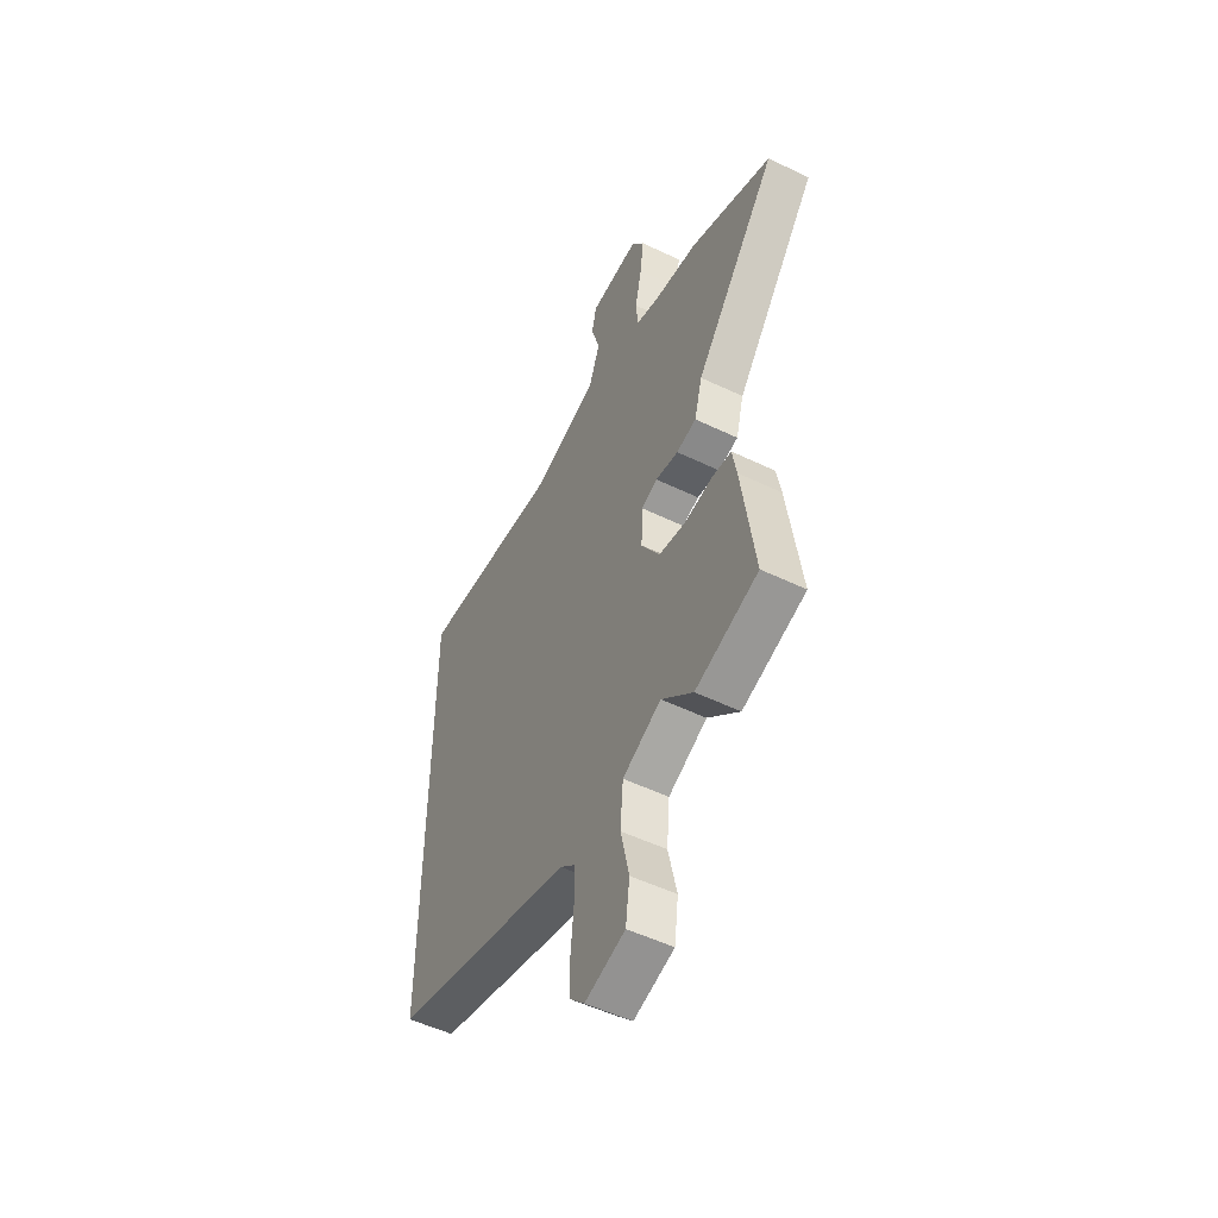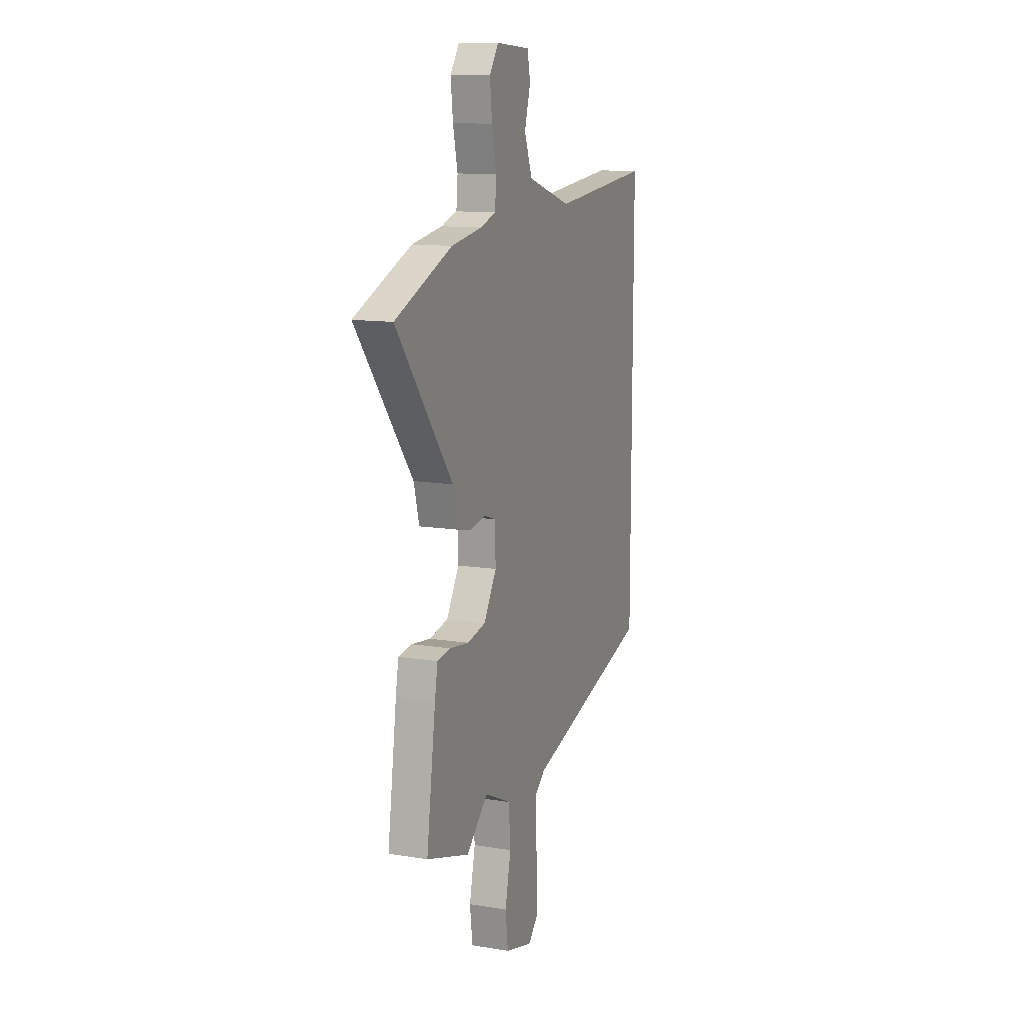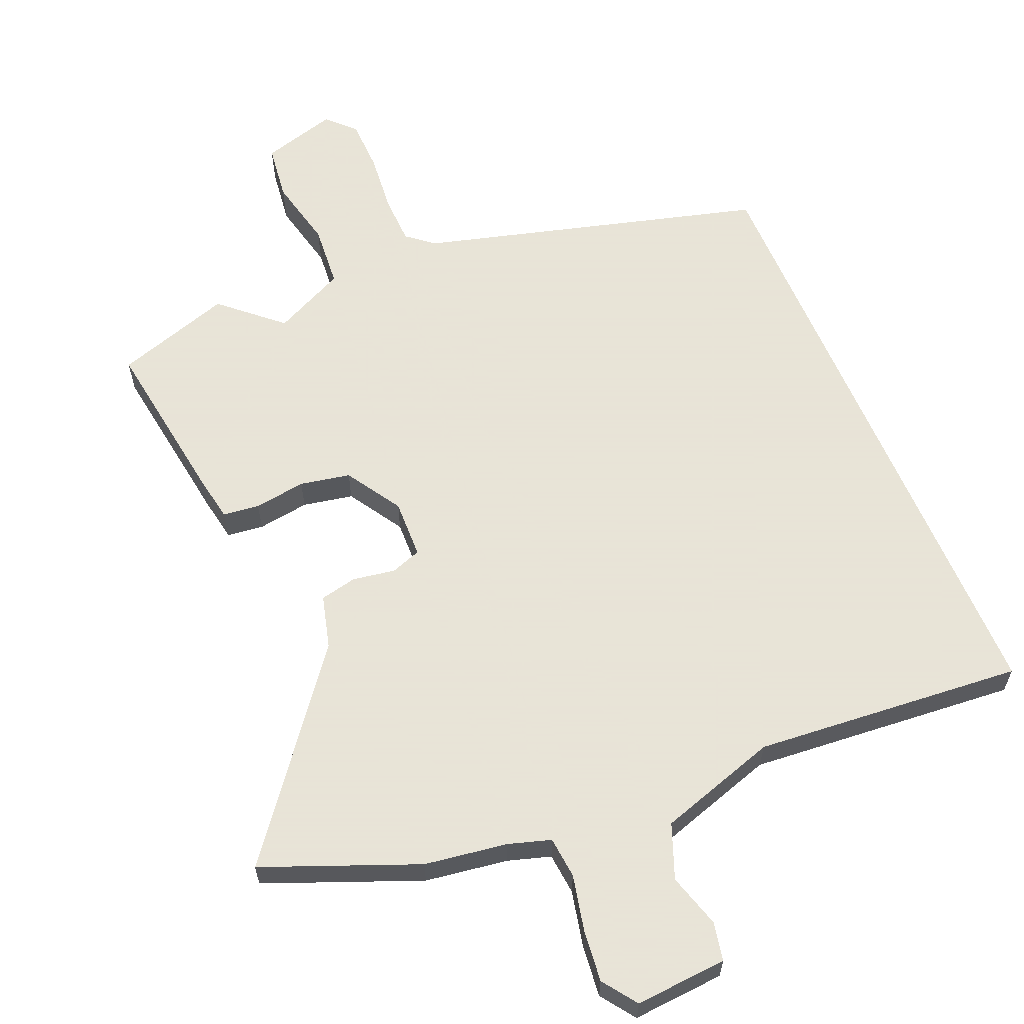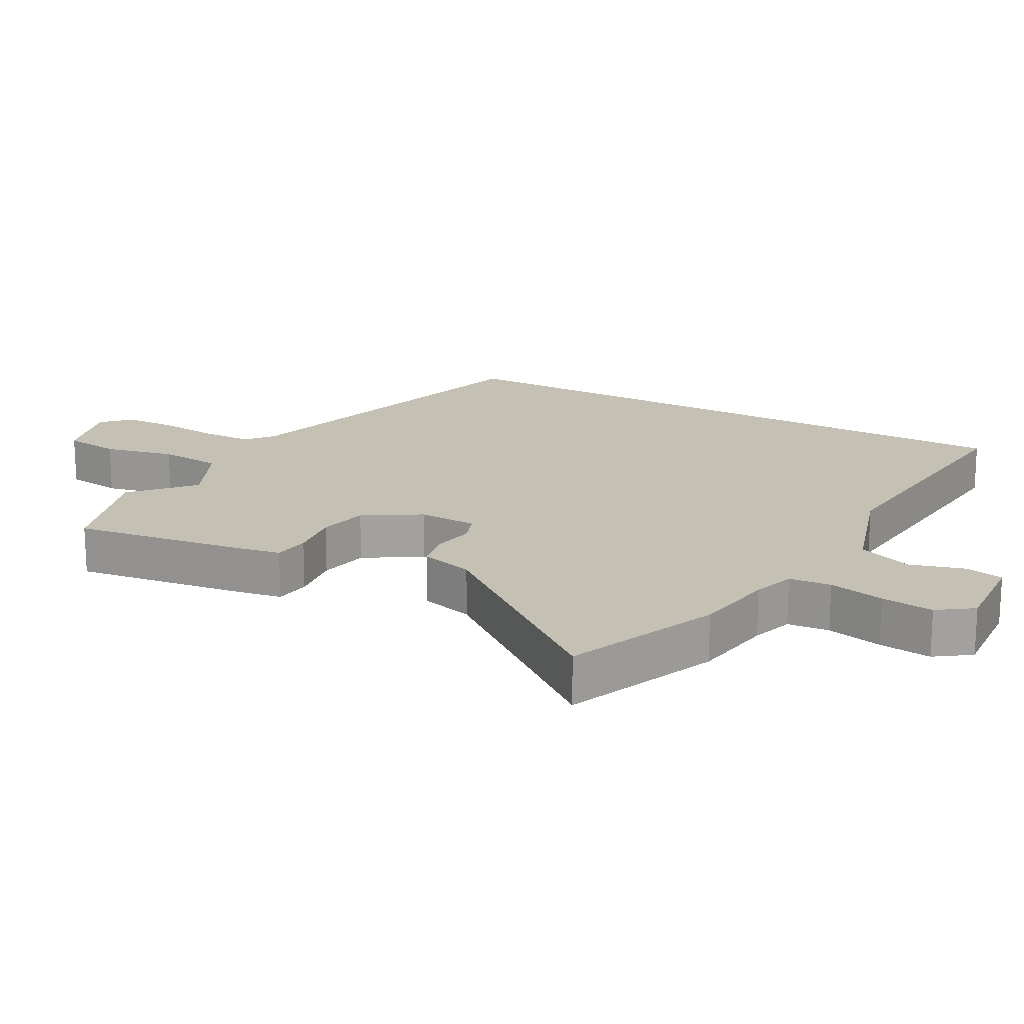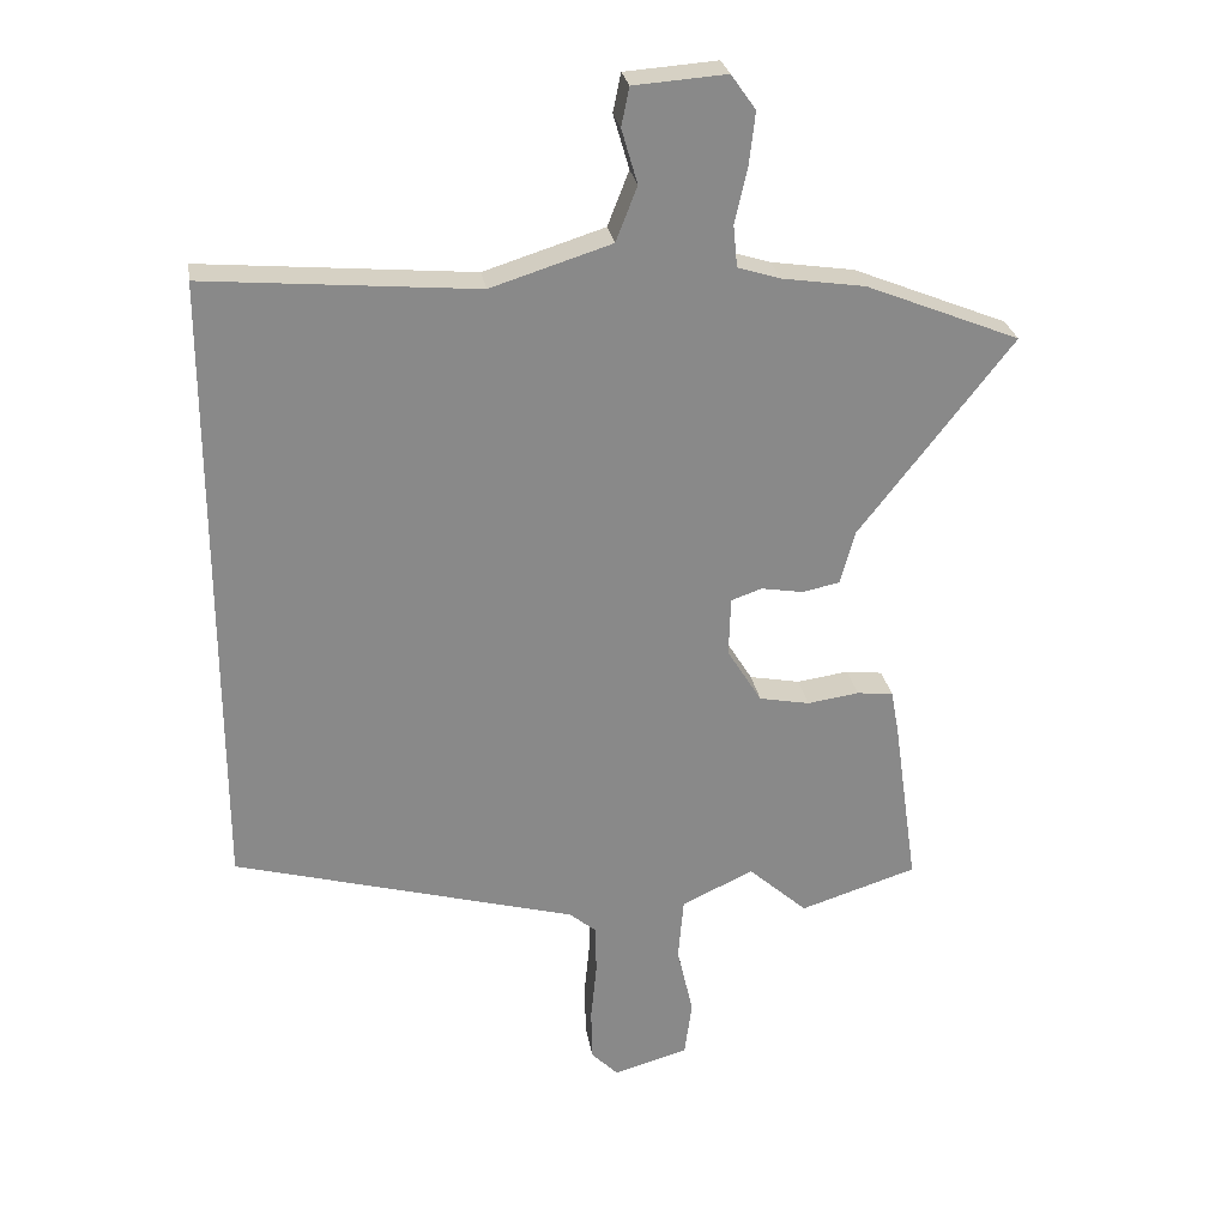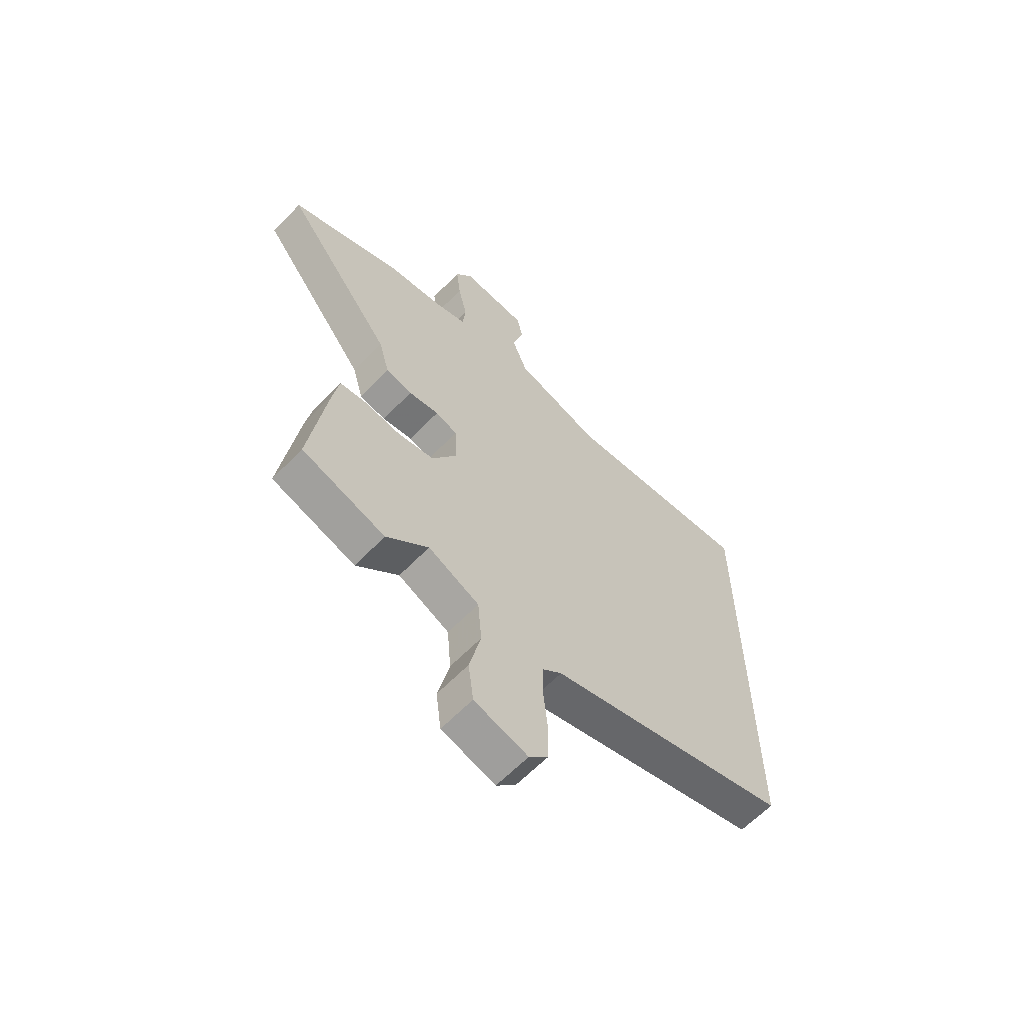
<metadata>
{"format":"obj","ext":"obj","renderer":"f3d","projection":"perspective","resolution":1024,"background":"white","views":[{"elev":-52.0,"azim":-117.5,"up":"+Z"},{"elev":12.4,"azim":-69.0,"up":"+Z"},{"elev":61.4,"azim":-23.1,"up":"+Y"},{"elev":18.2,"azim":-61.1,"up":"+Y"},{"elev":27.2,"azim":170.7,"up":"+Z"},{"elev":-62.7,"azim":-43.9,"up":"+Z"}]}
</metadata>
<code>
v 0.5 0.07 -0.36
v -0.016 0.07 -0.504
v -0.056 0.07 -0.537
v -0.058 0.07 -0.611
v -0.049 0.07 -0.702
v -0.051 0.07 -0.781
v -0.091 0.07 -0.822
v -0.204 0.07 -0.79
v -0.215 0.07 -0.705
v -0.191 0.07 -0.599
v -0.199 0.07 -0.504
v -0.307 0.07 -0.453
v -0.396 0.07 -0.533
v -0.572 0.07 -0.477
v -0.535 0.07 -0.218
v -0.523 0.07 -0.151
v -0.468 0.07 -0.144
v -0.39 0.07 -0.155
v -0.314 0.07 -0.14
v -0.262 0.07 -0.056
v -0.265 0.07 0.033
v -0.311 0.07 0.049
v -0.375 0.07 0.038
v -0.431 0.07 0.05
v -0.453 0.07 0.131
v -0.683 0.07 0.426
v -0.451 0.07 0.52
v -0.326 0.07 0.539
v -0.262 0.07 0.559
v -0.256 0.07 0.622
v -0.275 0.07 0.706
v -0.284 0.07 0.785
v -0.247 0.07 0.837
v -0.108 0.07 0.827
v -0.096 0.07 0.769
v -0.12 0.07 0.687
v -0.088 0.07 0.605
v 0.093 0.07 0.548
v 0.5 0.07 0.584
v 0.5 0 -0.36
v -0.016 0 -0.504
v -0.056 0 -0.537
v -0.058 0 -0.611
v -0.049 0 -0.702
v -0.051 0 -0.781
v -0.091 0 -0.822
v -0.204 0 -0.79
v -0.215 0 -0.705
v -0.191 0 -0.599
v -0.199 0 -0.504
v -0.307 0 -0.453
v -0.396 0 -0.533
v -0.572 0 -0.477
v -0.535 0 -0.218
v -0.523 0 -0.151
v -0.468 0 -0.144
v -0.39 0 -0.155
v -0.314 0 -0.14
v -0.262 0 -0.056
v -0.265 0 0.033
v -0.311 0 0.049
v -0.375 0 0.038
v -0.431 0 0.05
v -0.453 0 0.131
v -0.683 0 0.426
v -0.451 0 0.52
v -0.326 0 0.539
v -0.262 0 0.559
v -0.256 0 0.622
v -0.275 0 0.706
v -0.284 0 0.785
v -0.247 0 0.837
v -0.108 0 0.827
v -0.096 0 0.769
v -0.12 0 0.687
v -0.088 0 0.605
v 0.093 0 0.548
v 0.5 0 0.584
f 38 39 1 2
f 37 38 2 3
f 36 37 3 4
f 33 34 35 36
f 33 36 4
f 30 31 32 33
f 30 33 4 5
f 29 30 5 6
f 28 29 6 7
f 25 26 27 28
f 22 23 24 25
f 21 22 25 28
f 15 16 17 18
f 15 18 19
f 12 13 14 15
f 11 12 15 19
f 7 8 9 10
f 7 10 11
f 21 28 7 11
f 11 19 20
f 11 20 21
f 41 40 78 77
f 42 41 77 76
f 43 42 76 75
f 75 74 73 72
f 43 75 72
f 72 71 70 69
f 44 43 72 69
f 45 44 69 68
f 46 45 68 67
f 67 66 65 64
f 64 63 62 61
f 67 64 61 60
f 57 56 55 54
f 58 57 54
f 54 53 52 51
f 58 54 51 50
f 49 48 47 46
f 50 49 46
f 50 46 67 60
f 59 58 50
f 60 59 50
f 1 40 41 2
f 2 41 42 3
f 3 42 43 4
f 4 43 44 5
f 5 44 45 6
f 6 45 46 7
f 7 46 47 8
f 8 47 48 9
f 9 48 49 10
f 10 49 50 11
f 11 50 51 12
f 12 51 52 13
f 13 52 53 14
f 14 53 54 15
f 15 54 55 16
f 16 55 56 17
f 17 56 57 18
f 18 57 58 19
f 19 58 59 20
f 20 59 60 21
f 21 60 61 22
f 22 61 62 23
f 23 62 63 24
f 24 63 64 25
f 25 64 65 26
f 26 65 66 27
f 27 66 67 28
f 28 67 68 29
f 29 68 69 30
f 30 69 70 31
f 31 70 71 32
f 32 71 72 33
f 33 72 73 34
f 34 73 74 35
f 35 74 75 36
f 36 75 76 37
f 37 76 77 38
f 38 77 78 39
f 39 78 40 1

</code>
